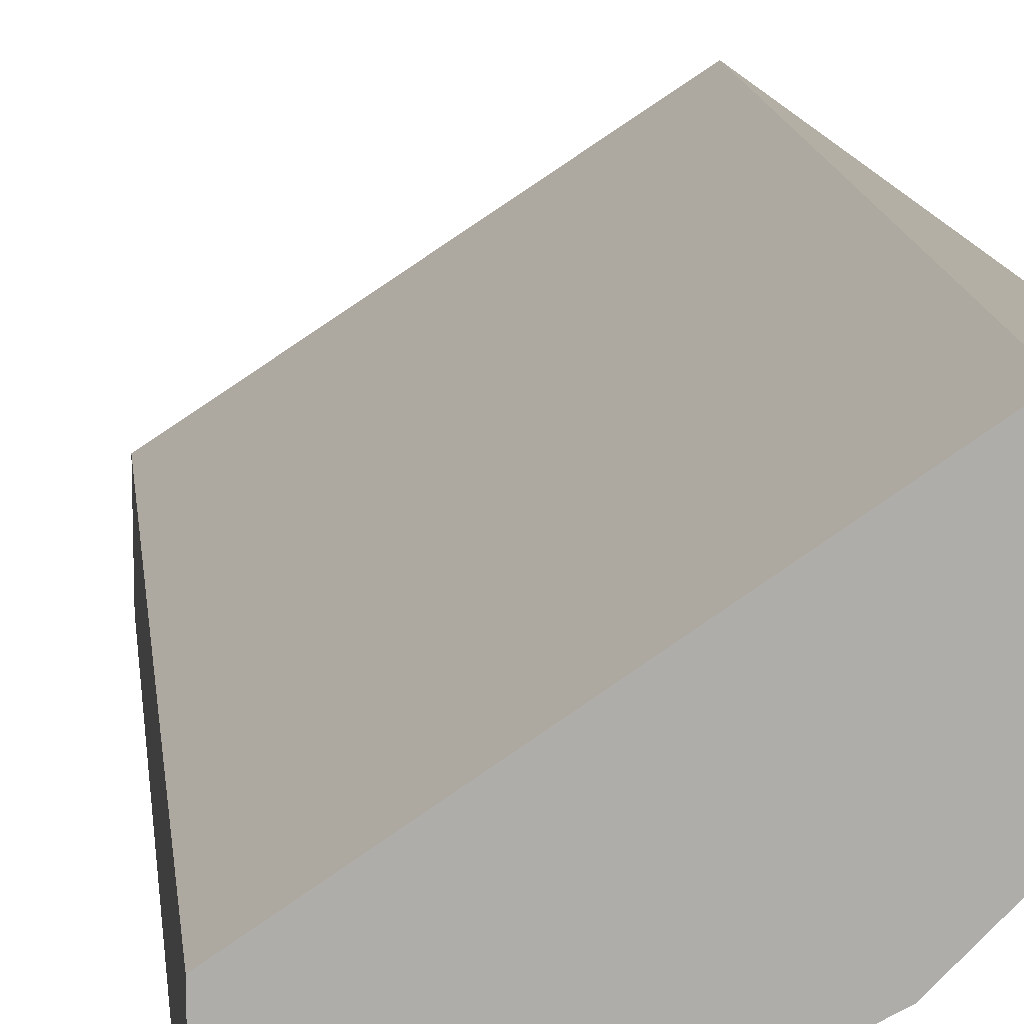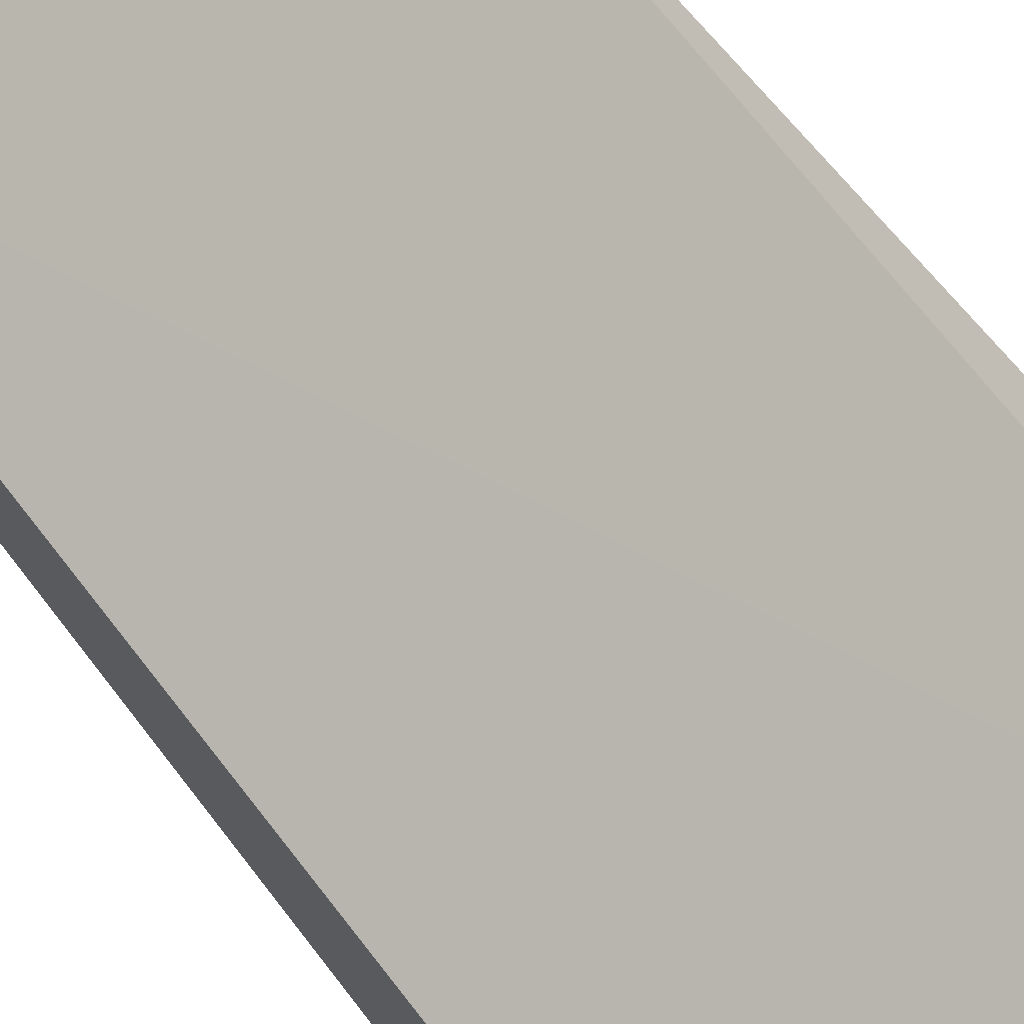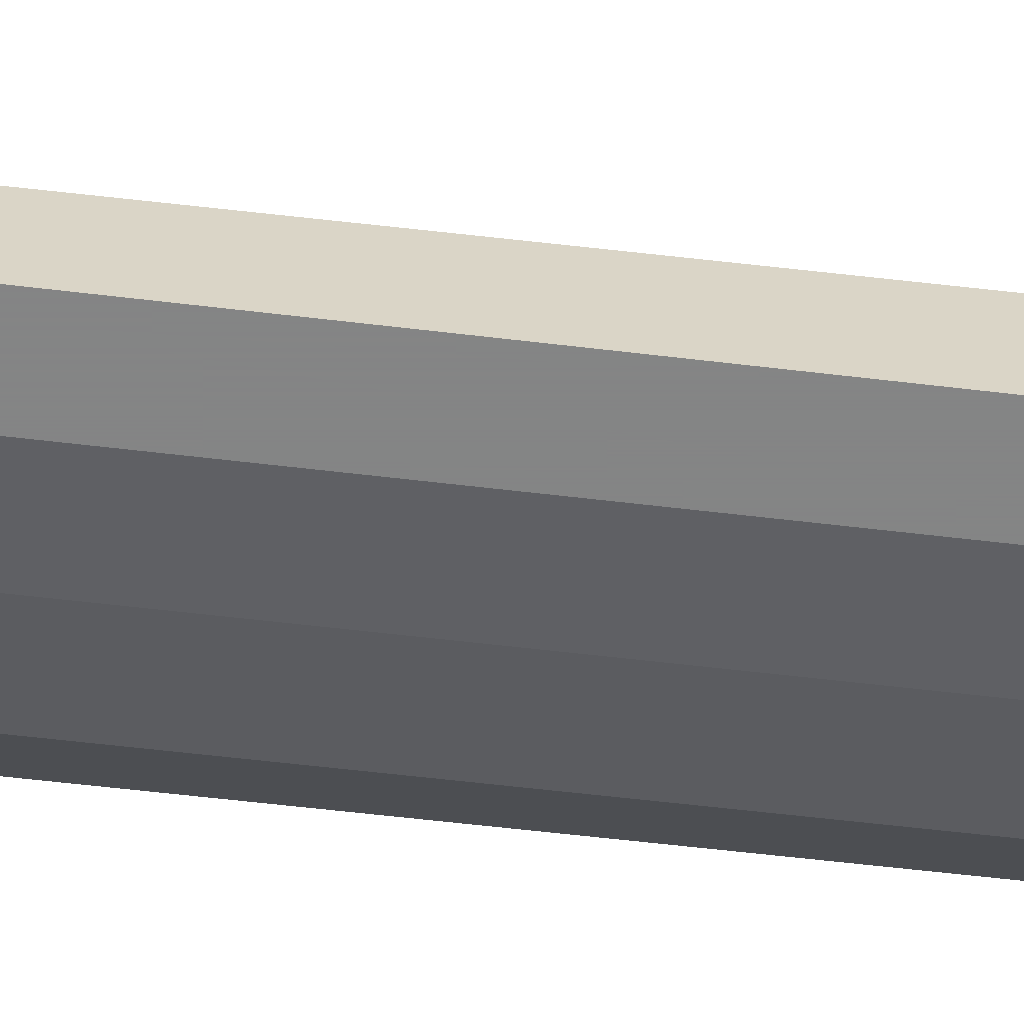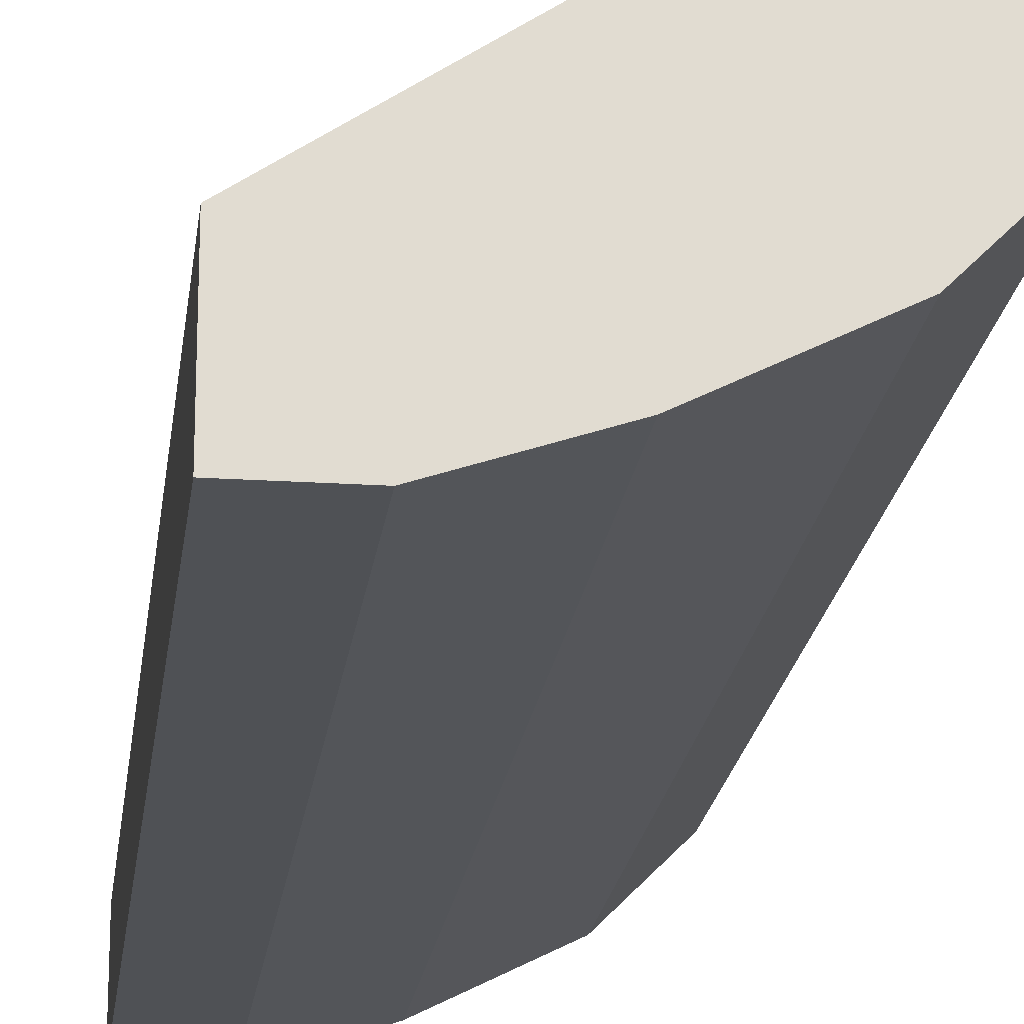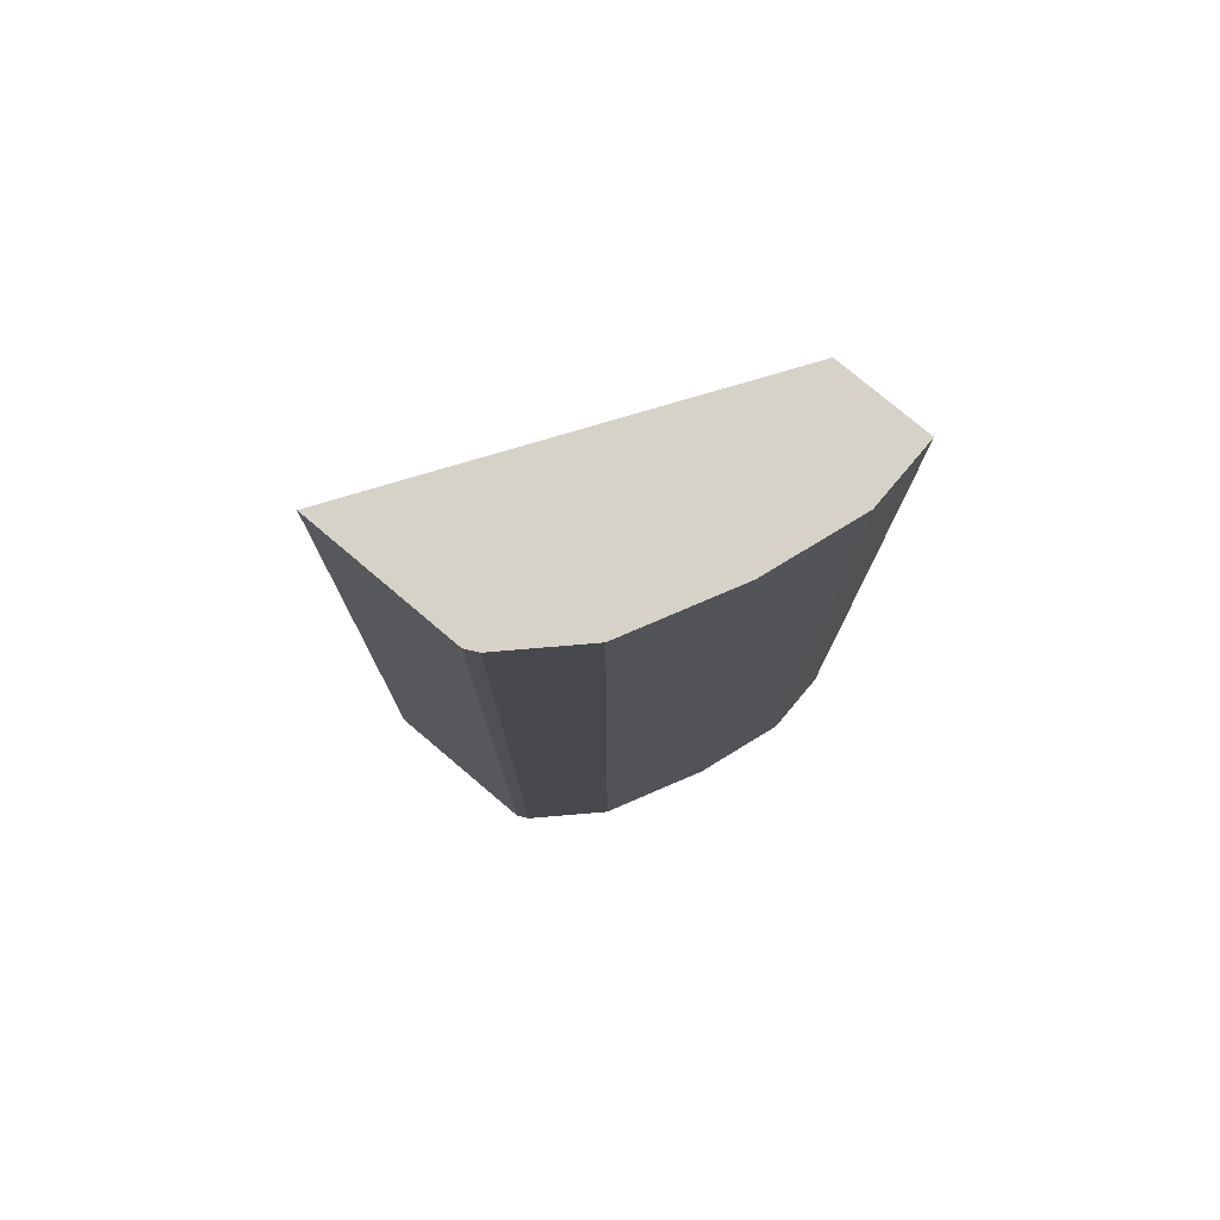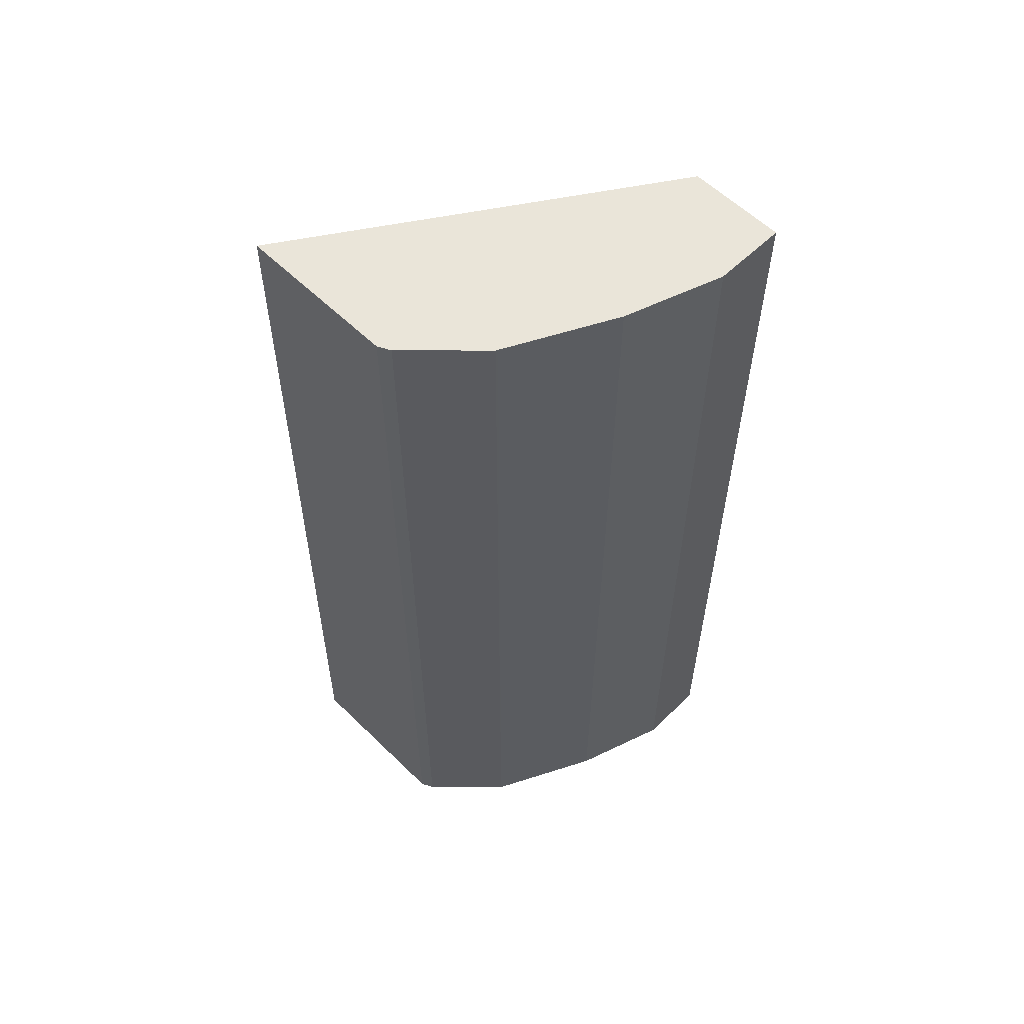
<metadata>
{"format":"obj","ext":"obj","renderer":"f3d","projection":"perspective","resolution":1024,"background":"white","views":[{"elev":13.1,"azim":-6.1,"up":"+Z"},{"elev":62.6,"azim":-36.6,"up":"+Z"},{"elev":-61.6,"azim":-96.9,"up":"+Z"},{"elev":-20.0,"azim":-6.9,"up":"+Z"},{"elev":77.4,"azim":130.2,"up":"+Y"},{"elev":58.3,"azim":135.1,"up":"+Y"}]}
</metadata>
<code>
v 0.2162 0.0391 -0.1714
v 0.2128 0.0391 -0.1783
v 0.2162 0.0391 -0.08516
v 0.2162 -0.4773 -0.1714
v 0.1782 0.0391 -0.2128
v 0.2128 -0.4772 -0.1783
v 0.03011 0.0391 -0.207
v 0.2048 -0.4774 -0.08407
v 0.2162 -0.4774 -0.07816
v 0.2162 -0.4773 -0.07818
v 0.2162 -0.4774 -0.1691
v 0.2128 -0.4774 -0.1782
v 0.1771 0.0391 -0.2133
v 0.1782 -0.4772 -0.2128
v 0.1782 -0.4774 -0.2128
v 0.2127 -0.4774 -0.1783
v 0.03011 0.0391 -0.2588
v 0.03011 -0.4774 -0.201
v 0.2162 -0.4774 -0.08755
v 0.1668 0.0391 -0.2185
v 0.1668 -0.4774 -0.2185
v 0.06902 0.0391 -0.2588
v 0.03011 -0.4774 -0.2588
v 0.1208 0.0391 -0.2415
v 0.1208 -0.4774 -0.2415
v 0.06902 -0.4774 -0.2588
f 8 21 15
f 8 25 21
f 8 26 25
f 7 17 23
f 8 18 23
f 7 18 8
f 7 23 18
f 8 15 16
f 8 23 26
f 8 16 12
f 13 21 20
f 8 11 19
f 8 19 9
f 9 19 10
f 17 22 26
f 17 26 23
f 20 21 25
f 20 25 24
f 22 24 25
f 22 25 26
f 6 15 14
f 8 12 11
f 6 16 15
f 13 15 21
f 5 15 13
f 1 2 5
f 1 5 13
f 1 20 24
f 1 24 22
f 1 22 17
f 1 17 7
f 1 7 3
f 1 3 10
f 1 10 19
f 1 19 11
f 1 13 20
f 1 4 6
f 1 11 4
f 5 14 15
f 4 12 6
f 4 11 12
f 3 9 10
f 6 12 16
f 3 7 8
f 2 14 5
f 2 6 14
f 1 6 2
f 3 8 9

</code>
